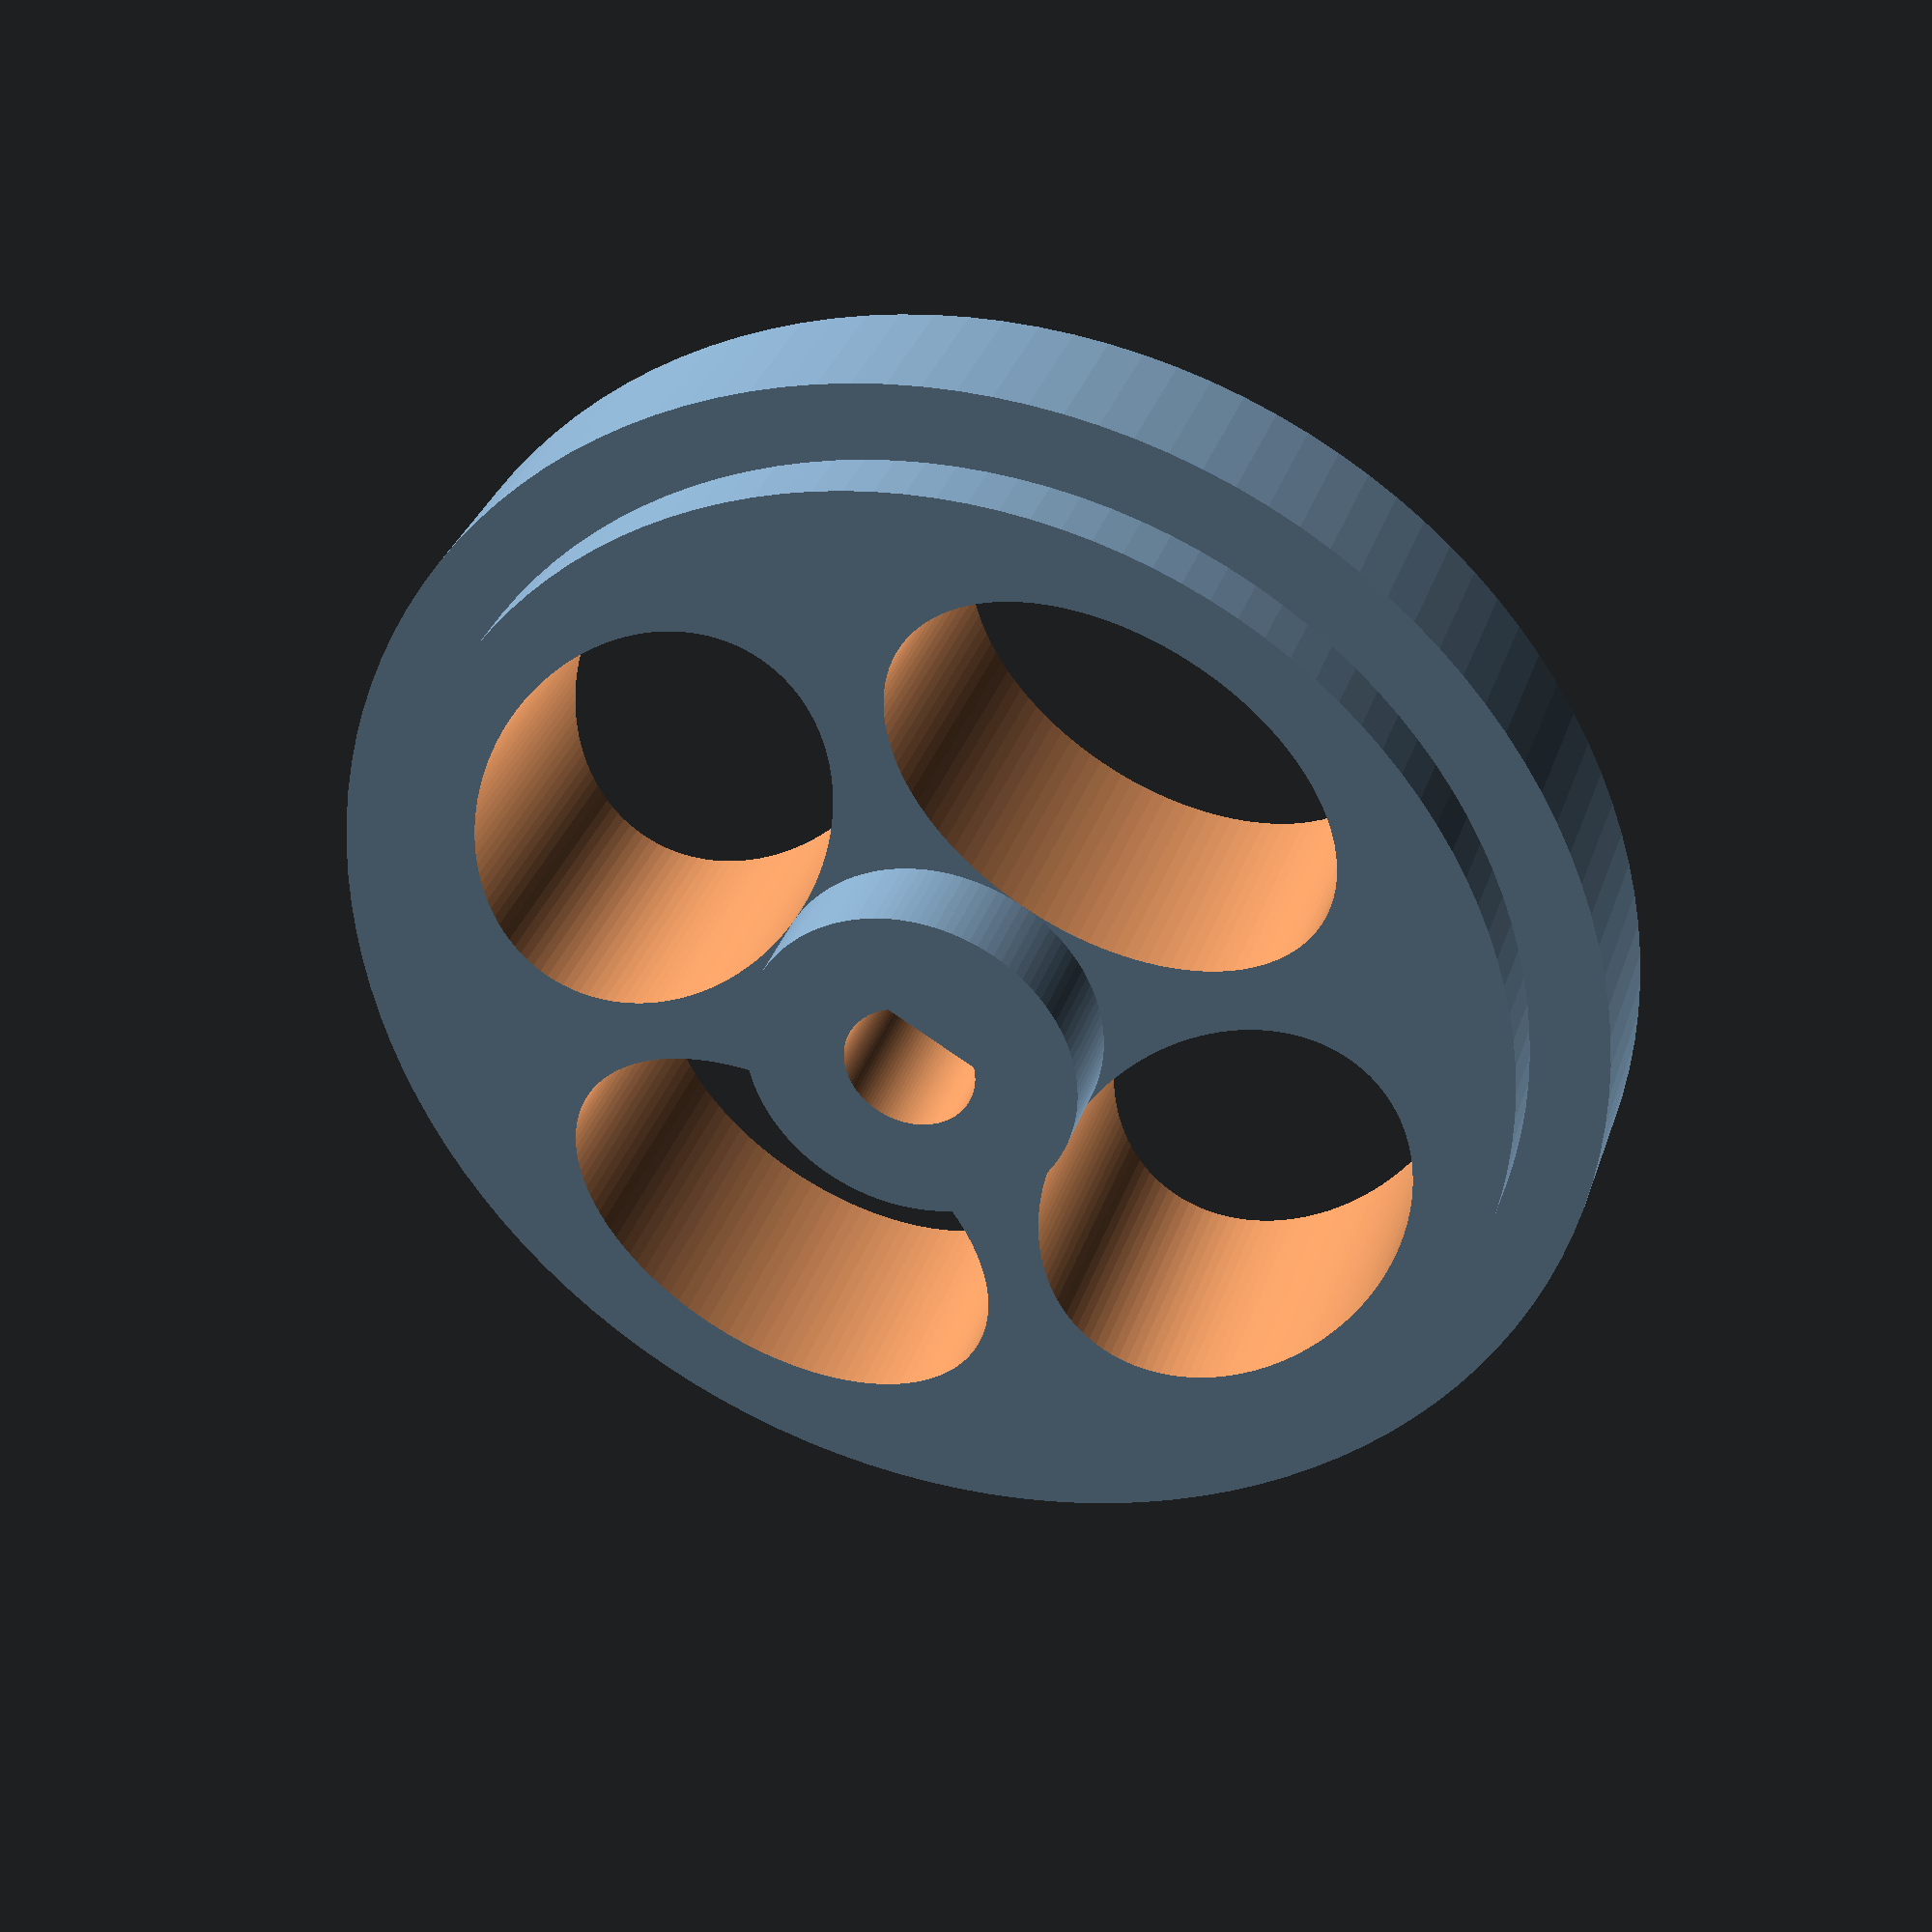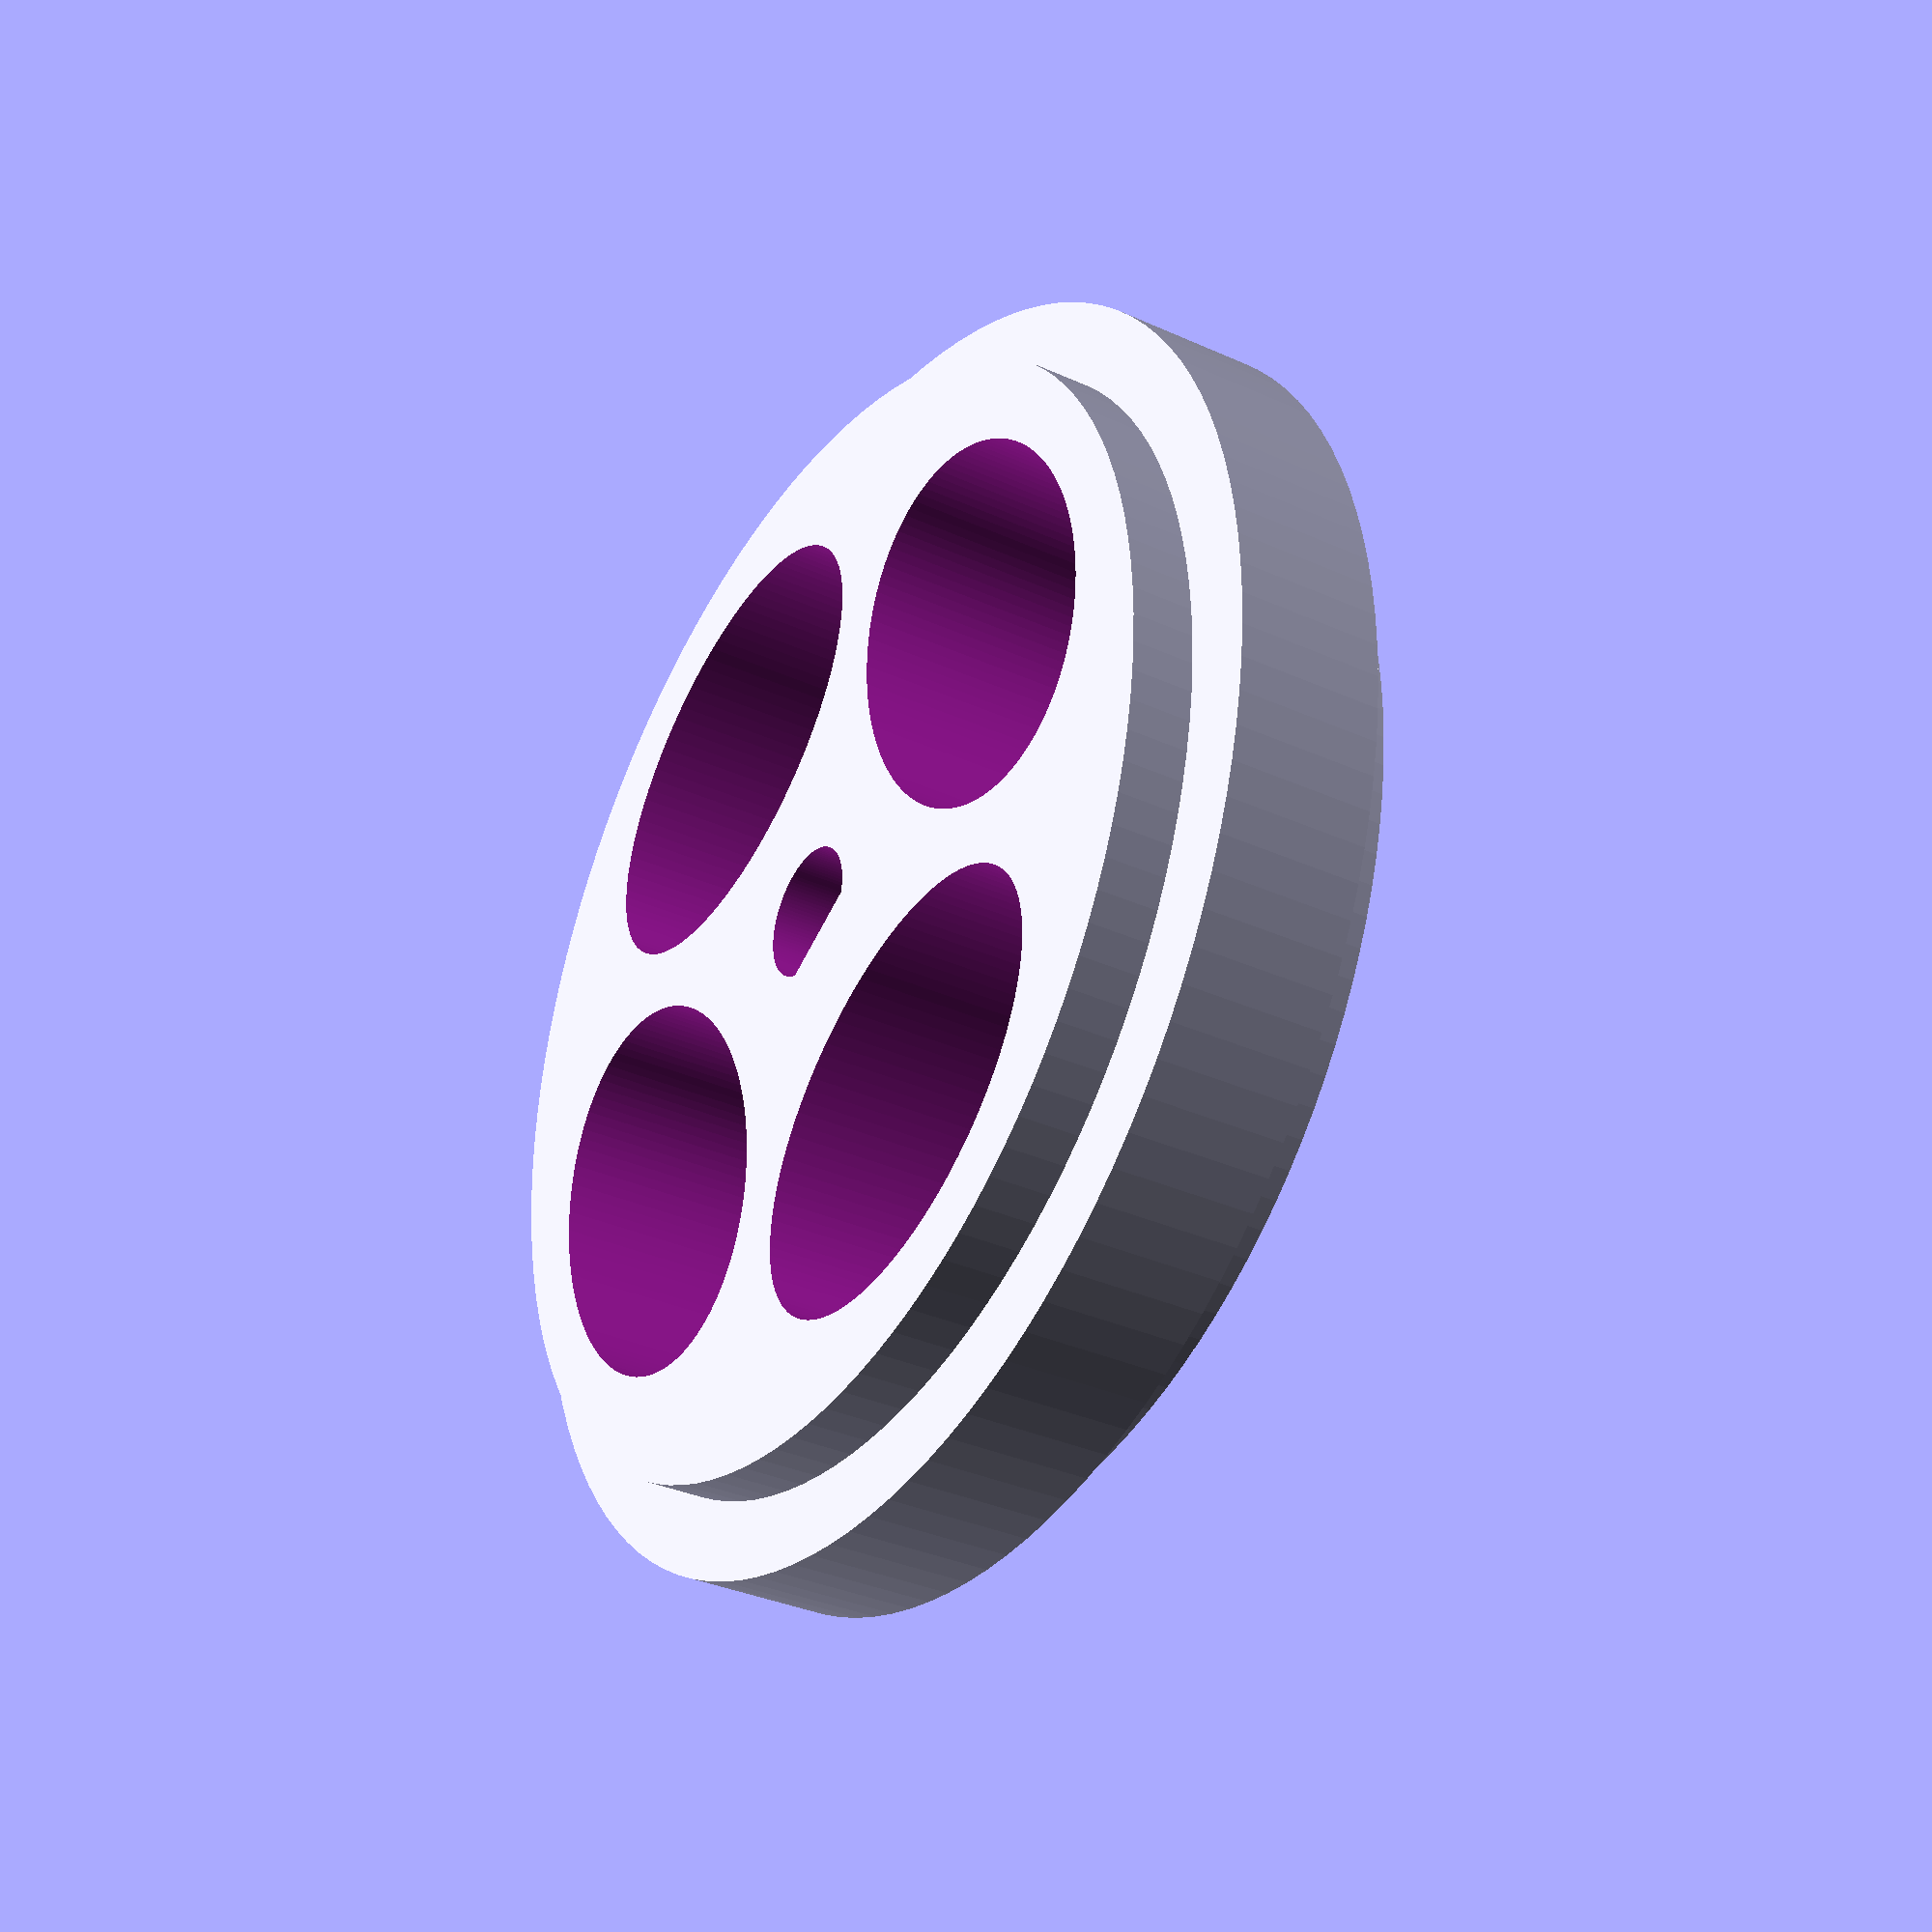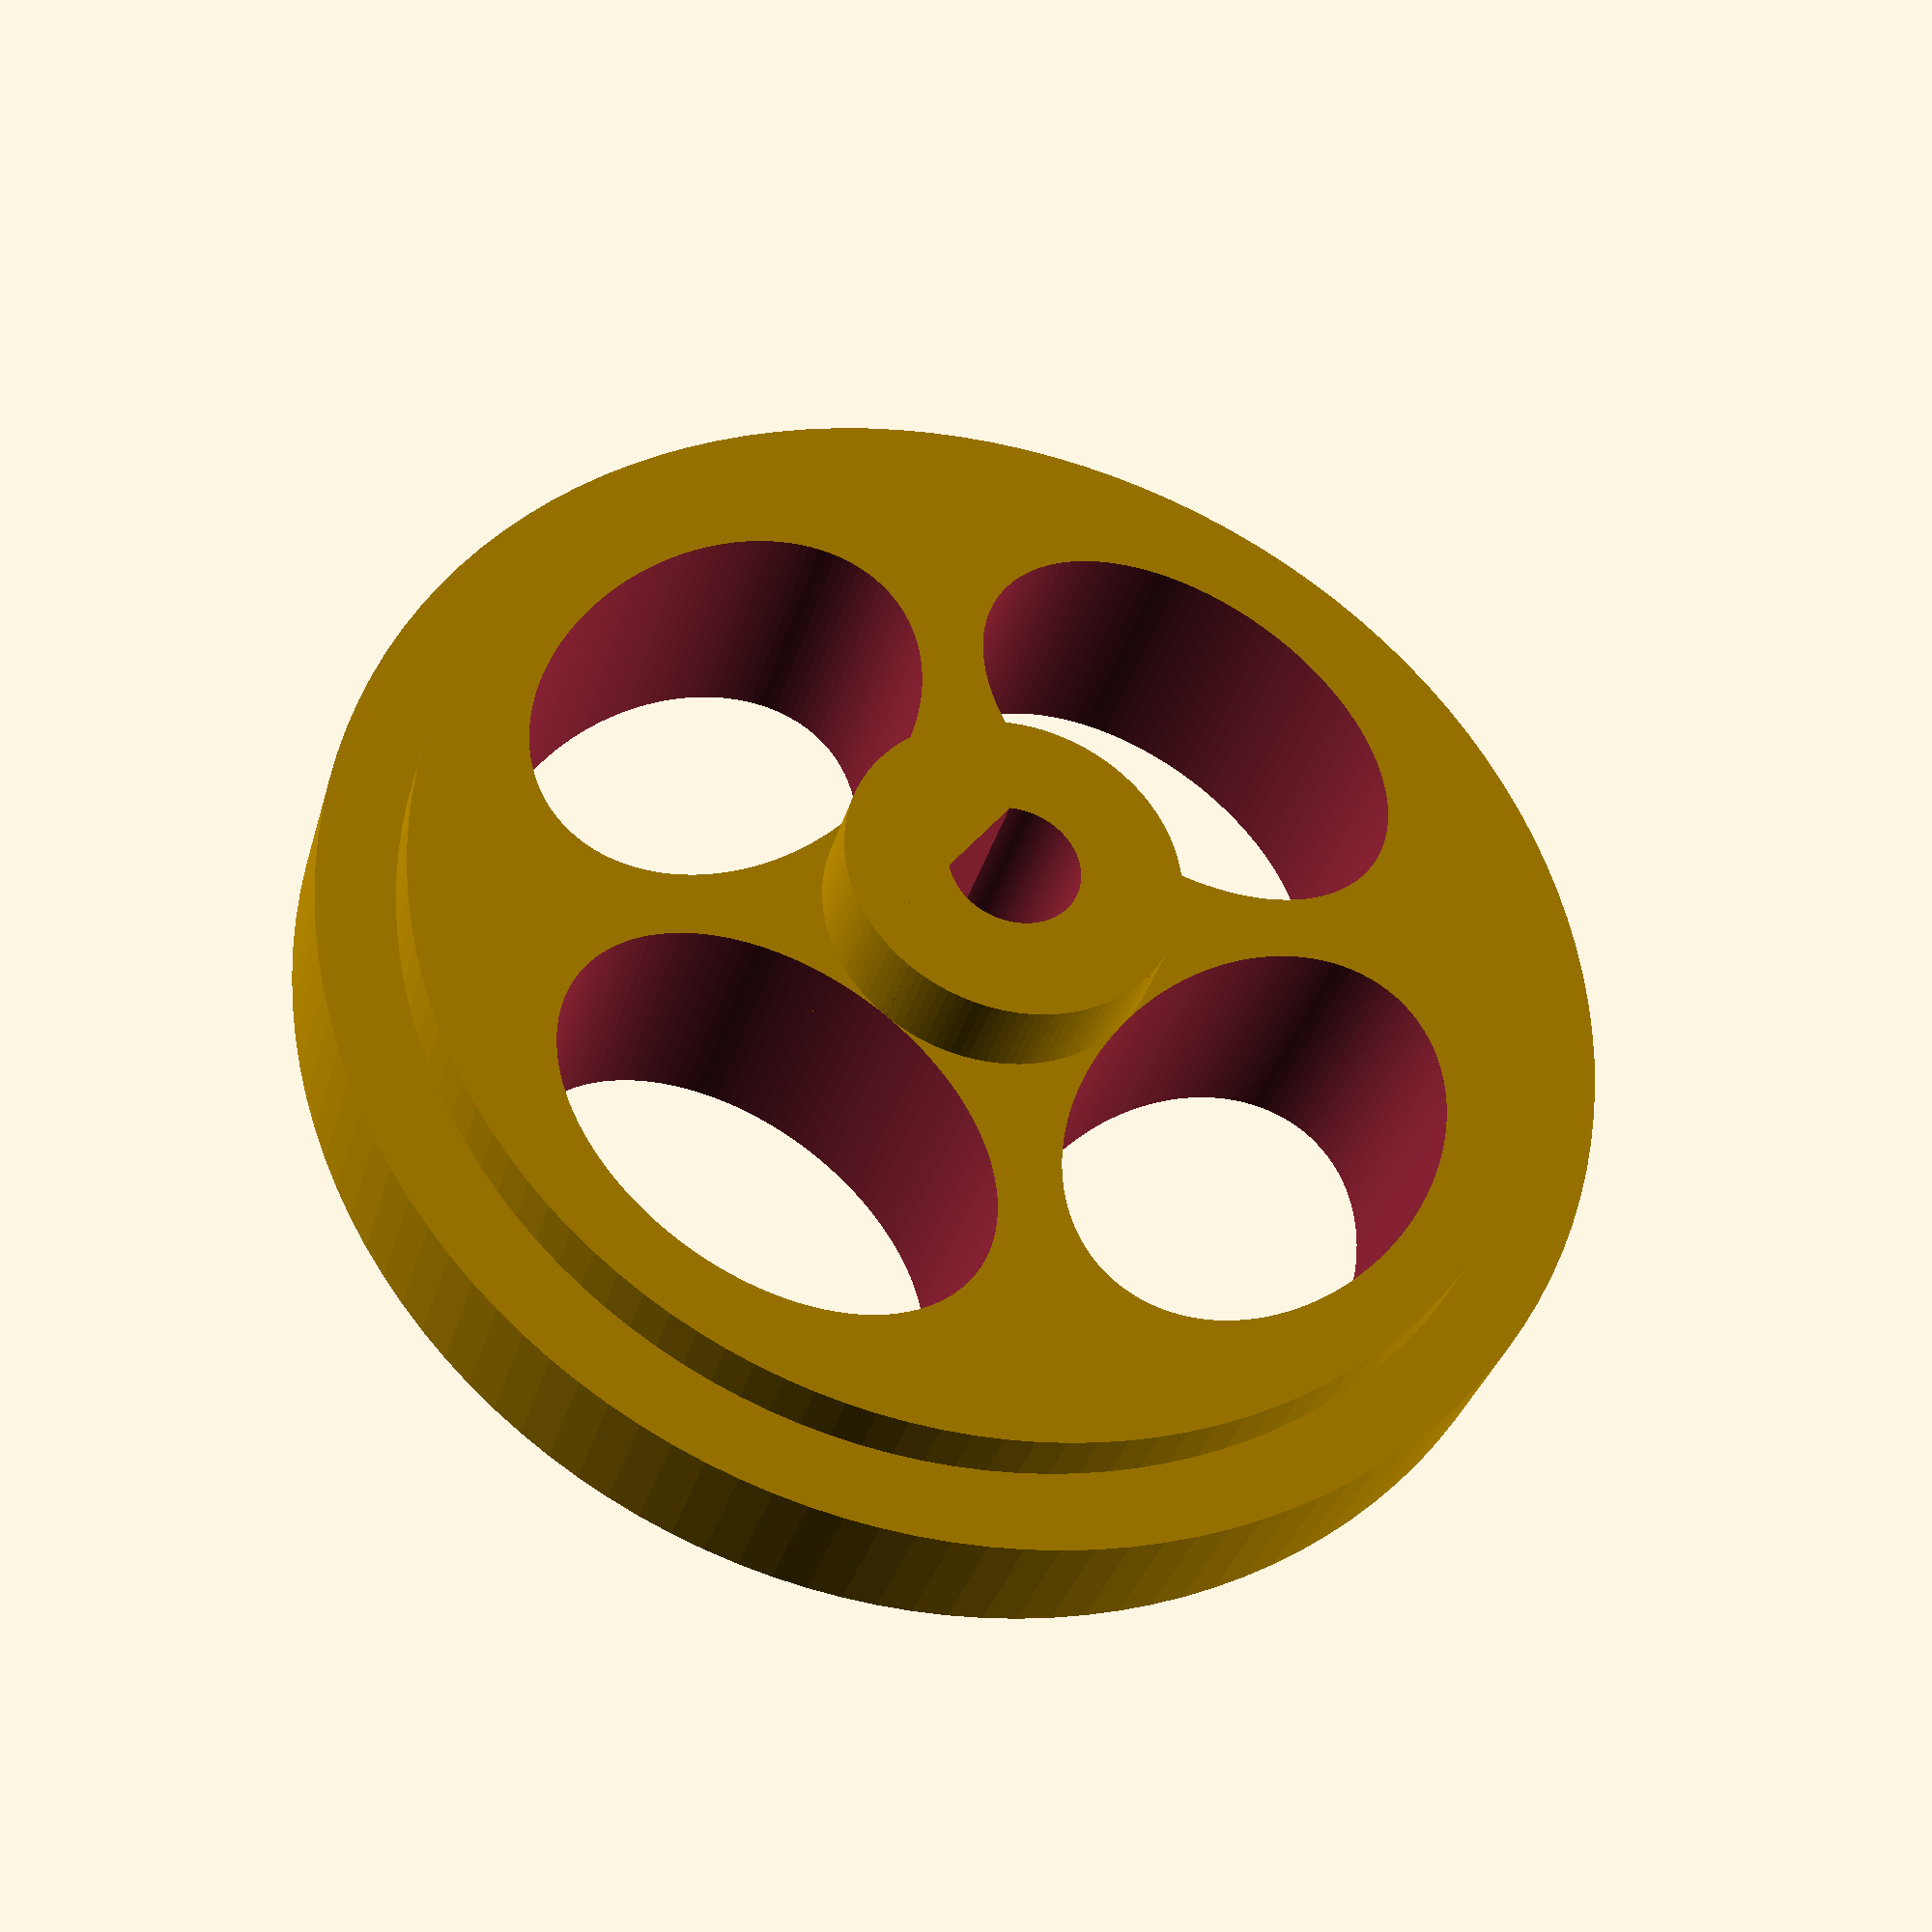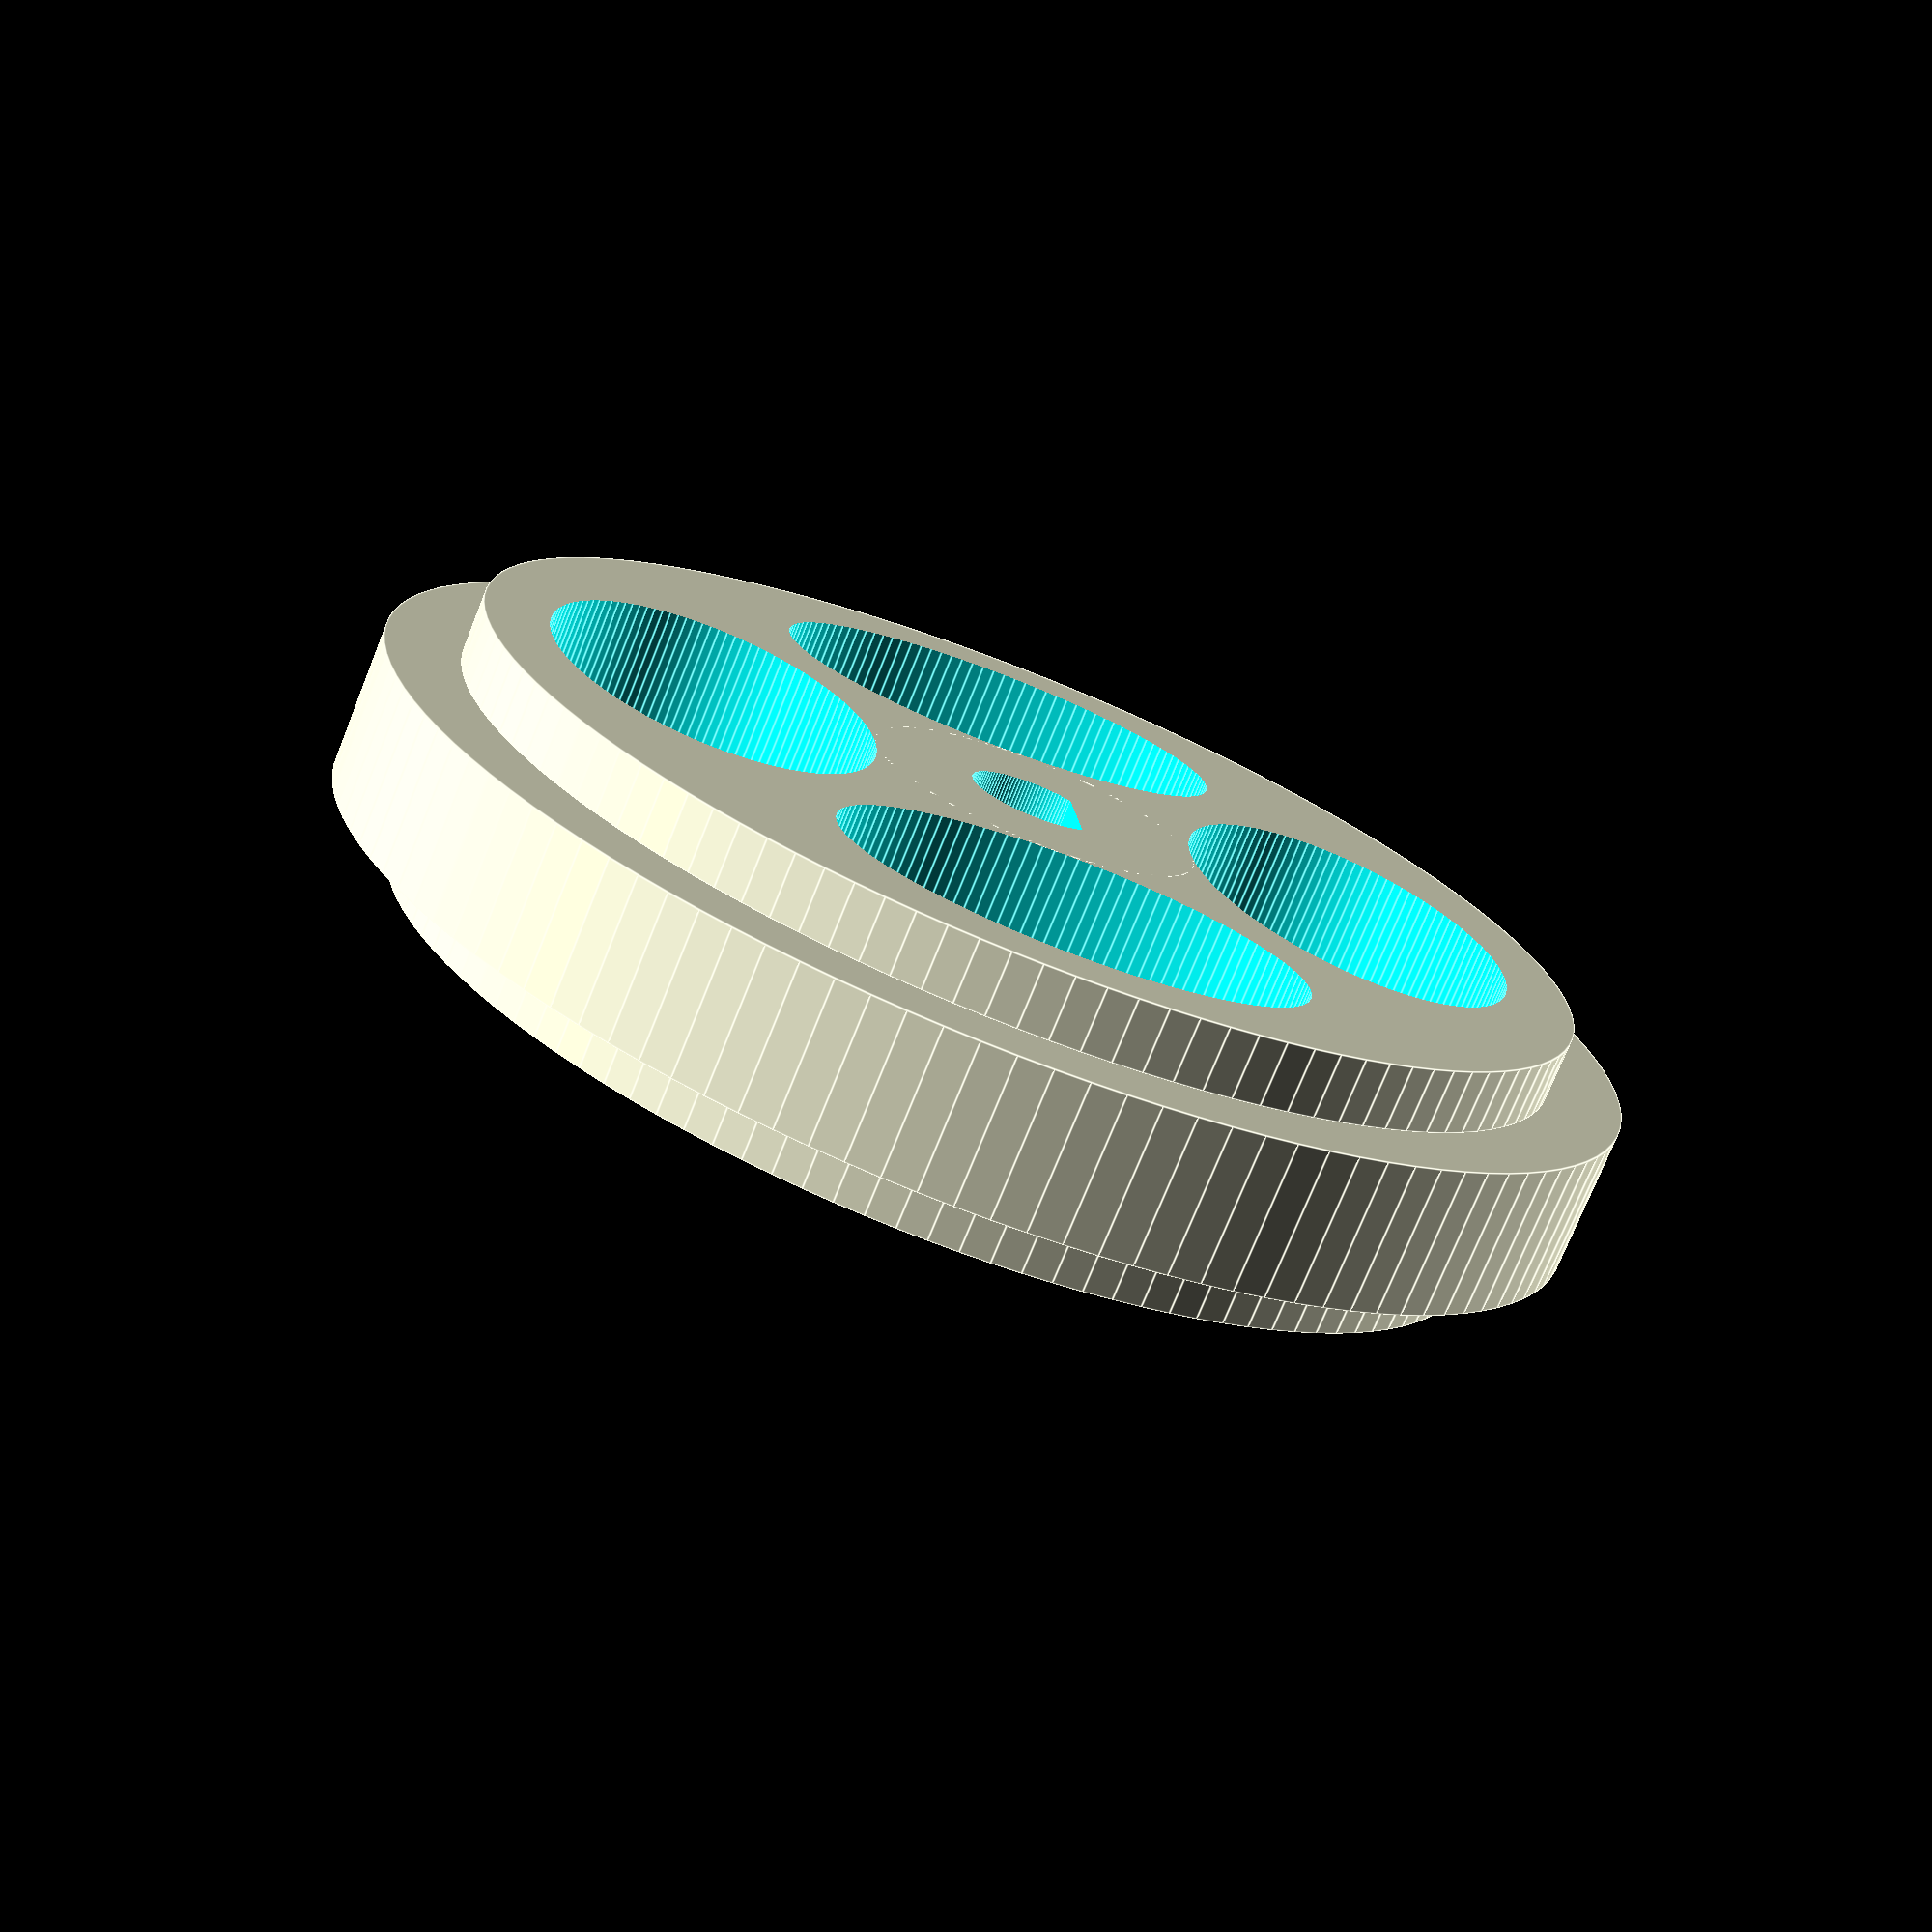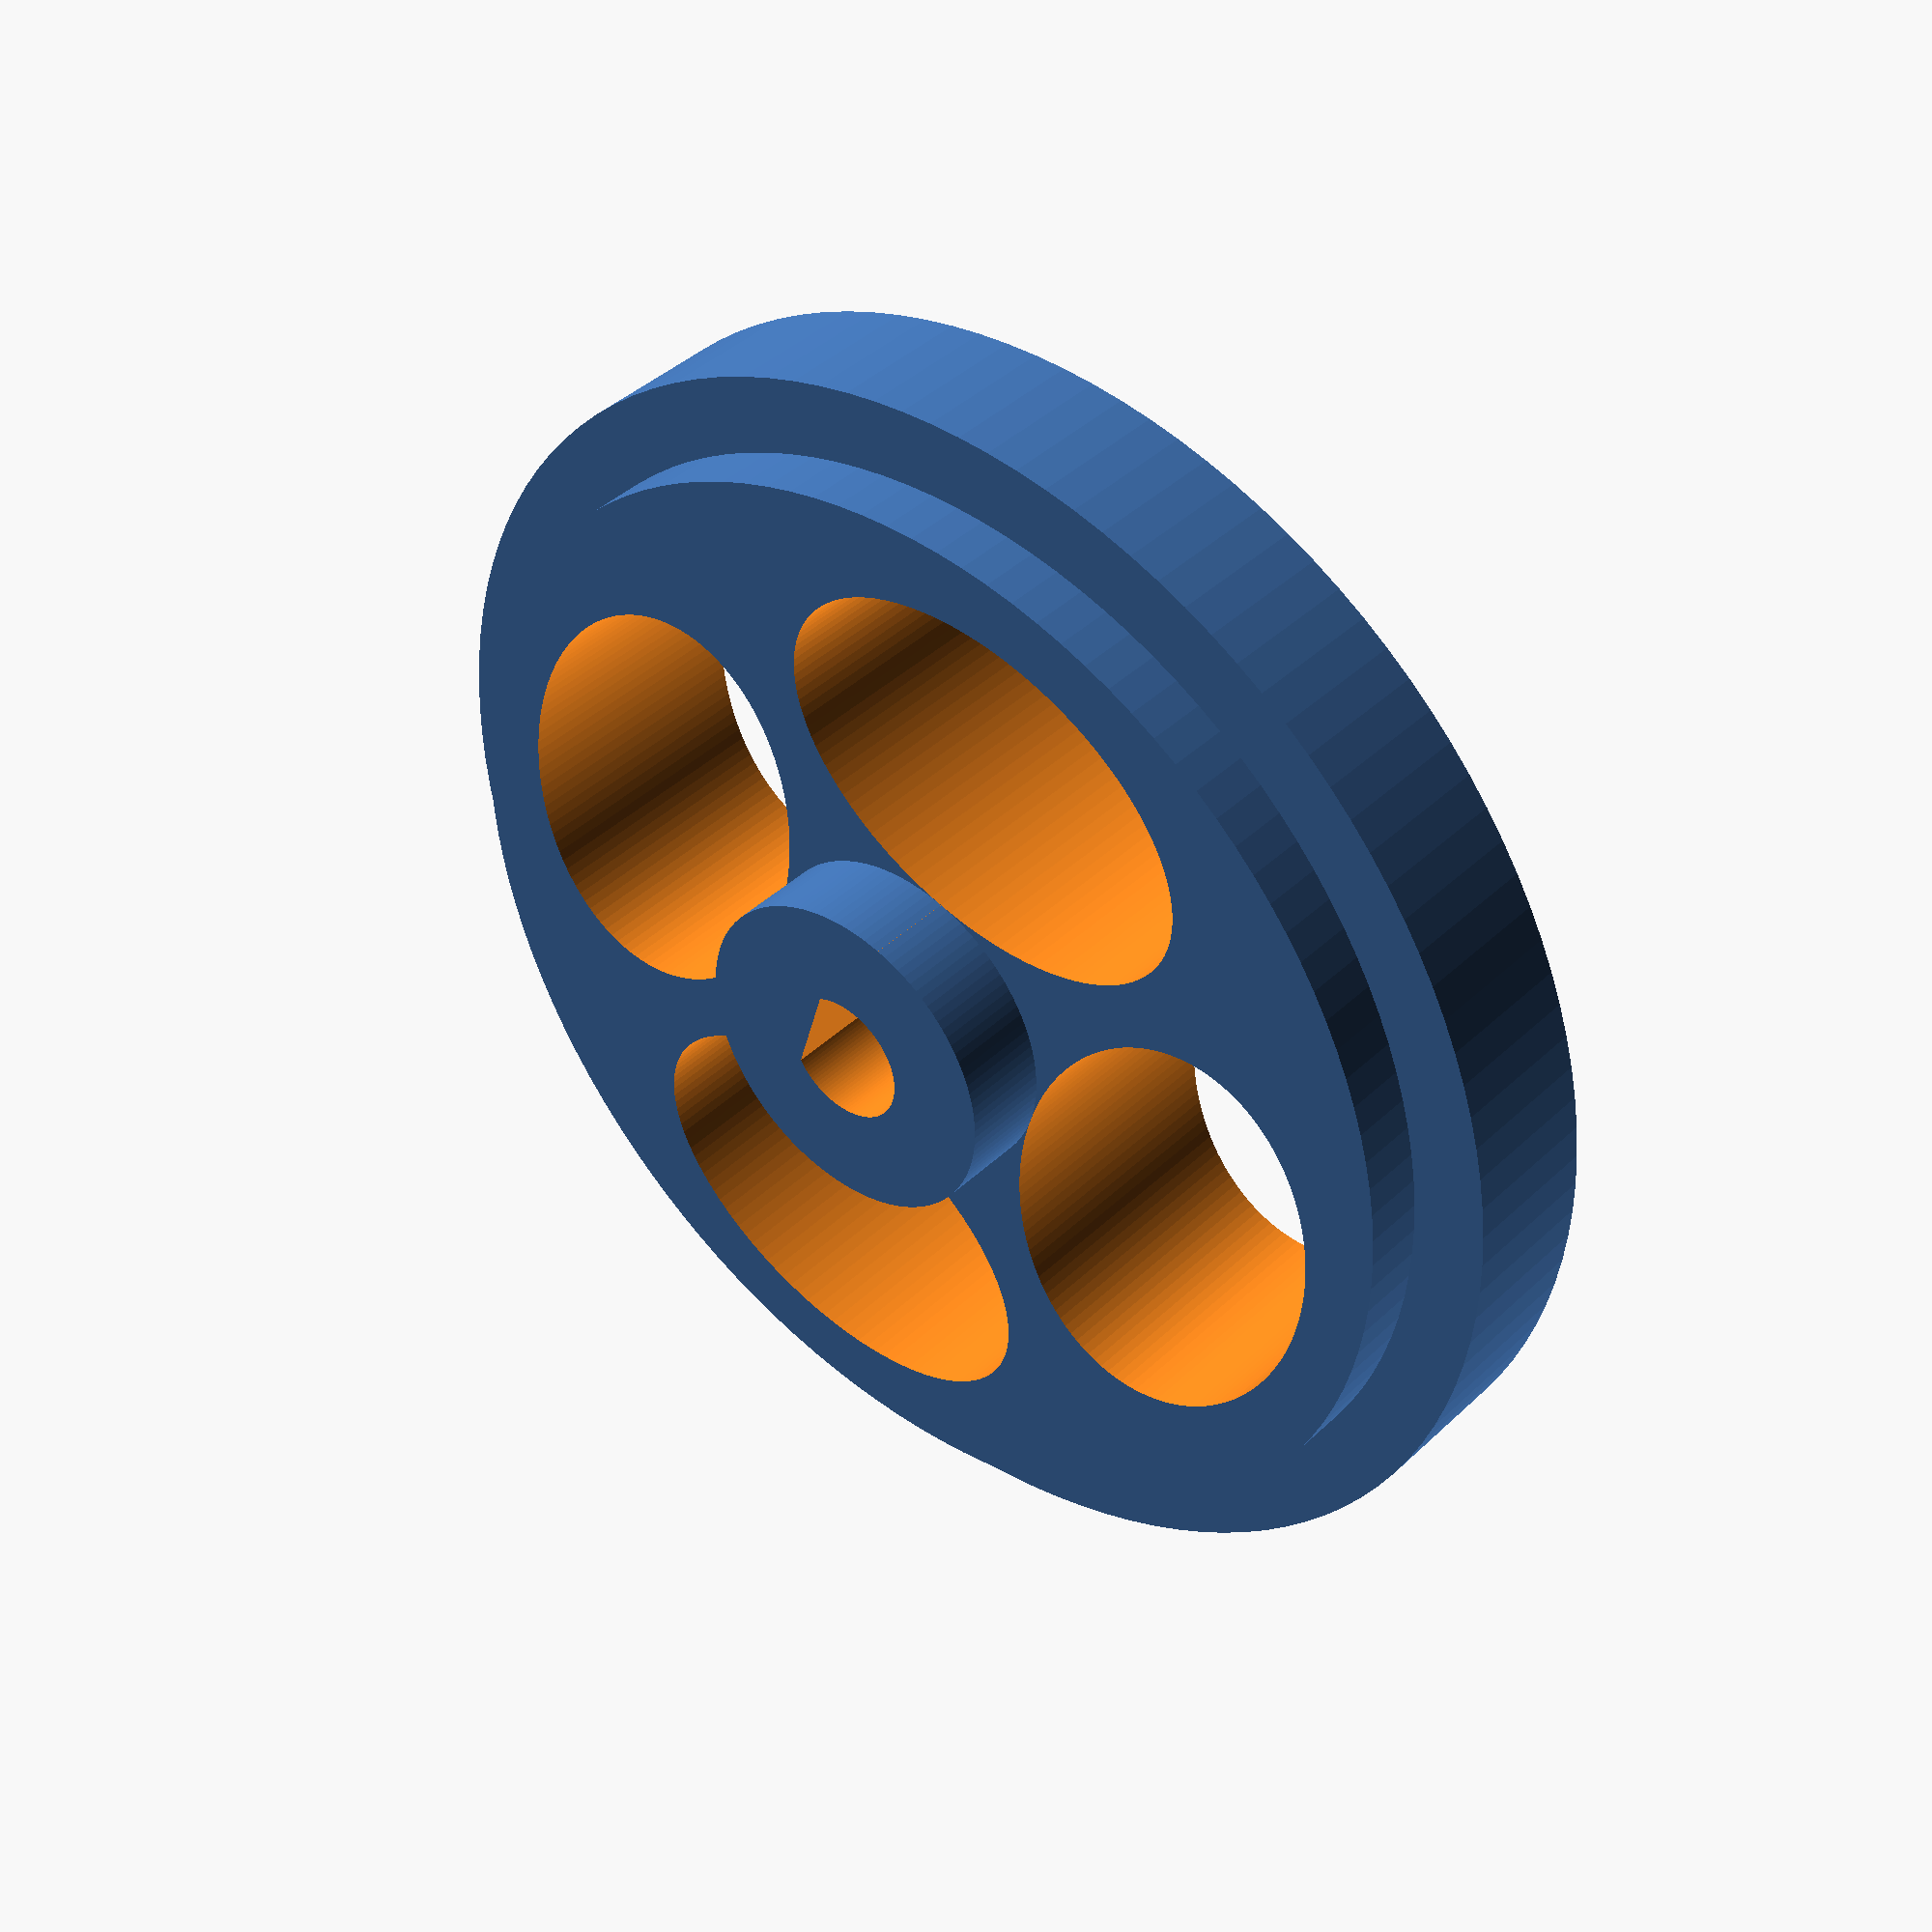
<openscad>
$fn=120;
difference(){
union(){
cylinder(h=8.65,d=8);
cylinder(h=1.5,d=27.2);
translate([0,0,1.5])cylinder(h=3.5,d=30.9);
translate([0,0,5])cylinder(h=1.5,d=27.2);
}
scale(1.05)
intersection(){
translate([0,0,-1])cylinder(h=10,d=3);
translate([4,0,4])cube(10,center=true);
}
translate([8,0,-1])scale([1,1.4,1])cylinder(d=8,h=10);
translate([0,8,-1])scale([1.4,1,1])cylinder(d=8,h=10);
translate([-8,0,-1])scale([1,1.4,1])cylinder(d=8,h=10);
translate([0,-8,-1])scale([1.4,1,1])cylinder(d=8,h=10);
}

</openscad>
<views>
elev=145.9 azim=300.0 roll=162.6 proj=p view=solid
elev=33.4 azim=299.2 roll=238.0 proj=p view=solid
elev=213.4 azim=217.8 roll=194.9 proj=p view=solid
elev=253.7 azim=186.0 roll=21.8 proj=p view=edges
elev=139.6 azim=196.4 roll=139.2 proj=p view=wireframe
</views>
